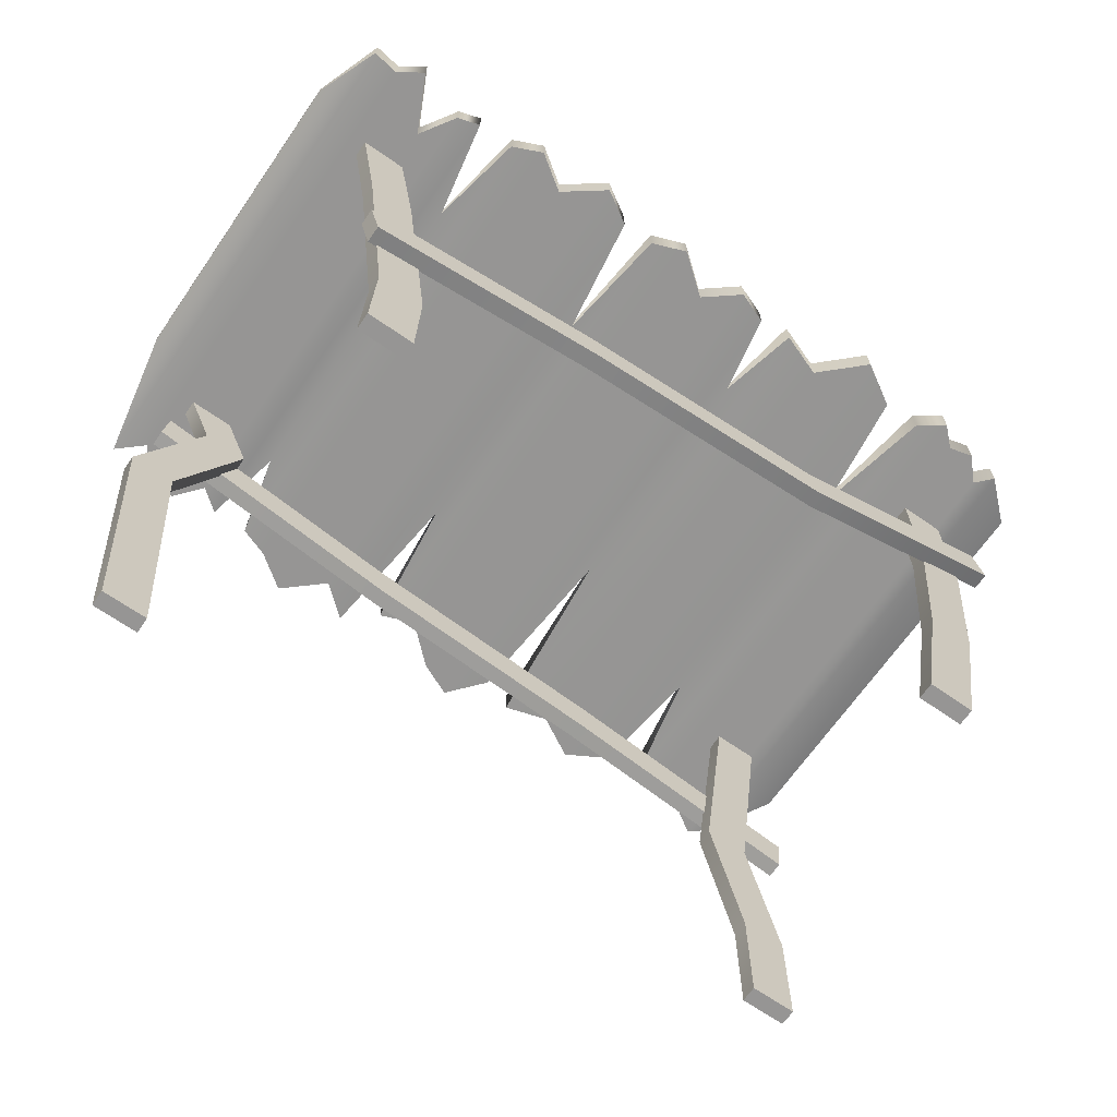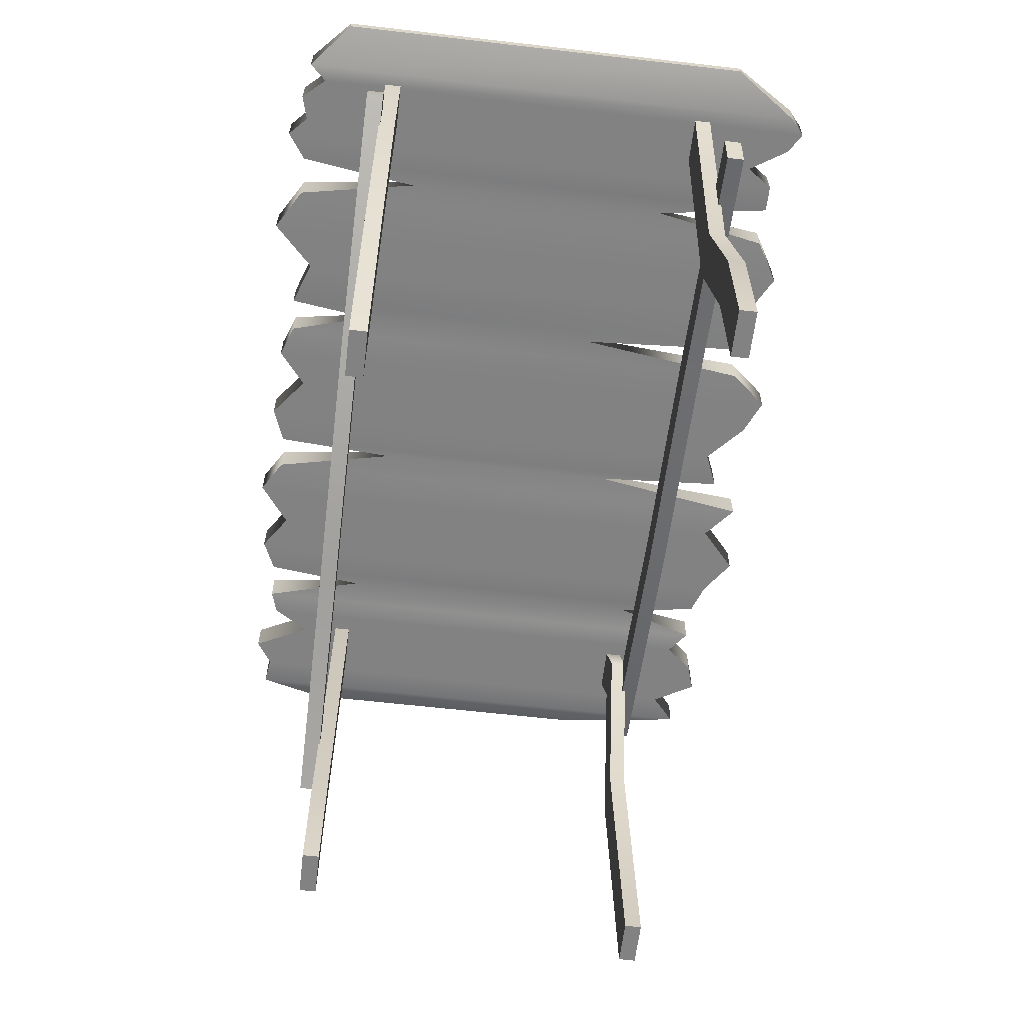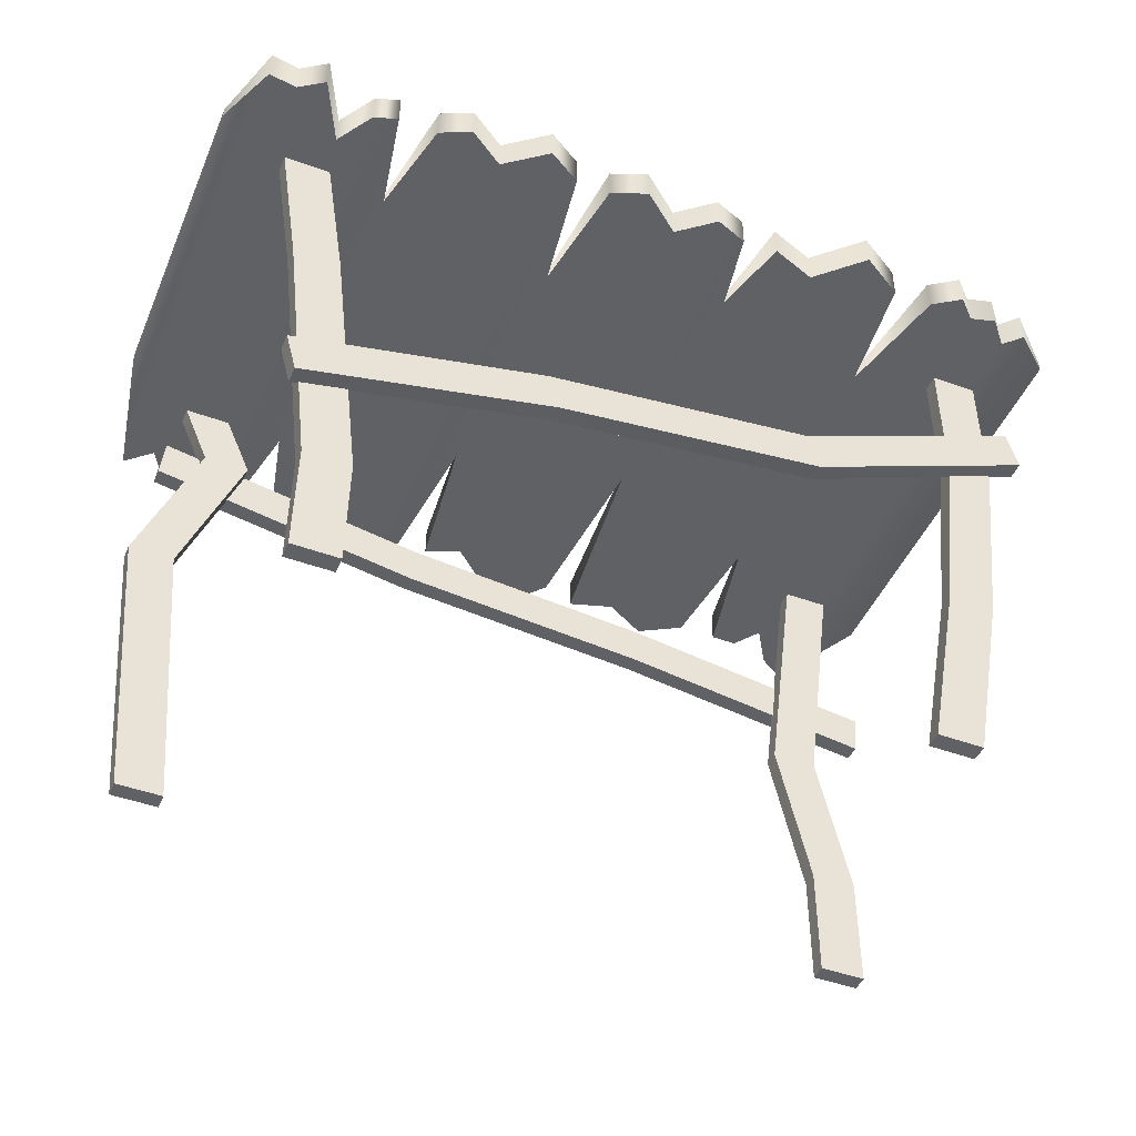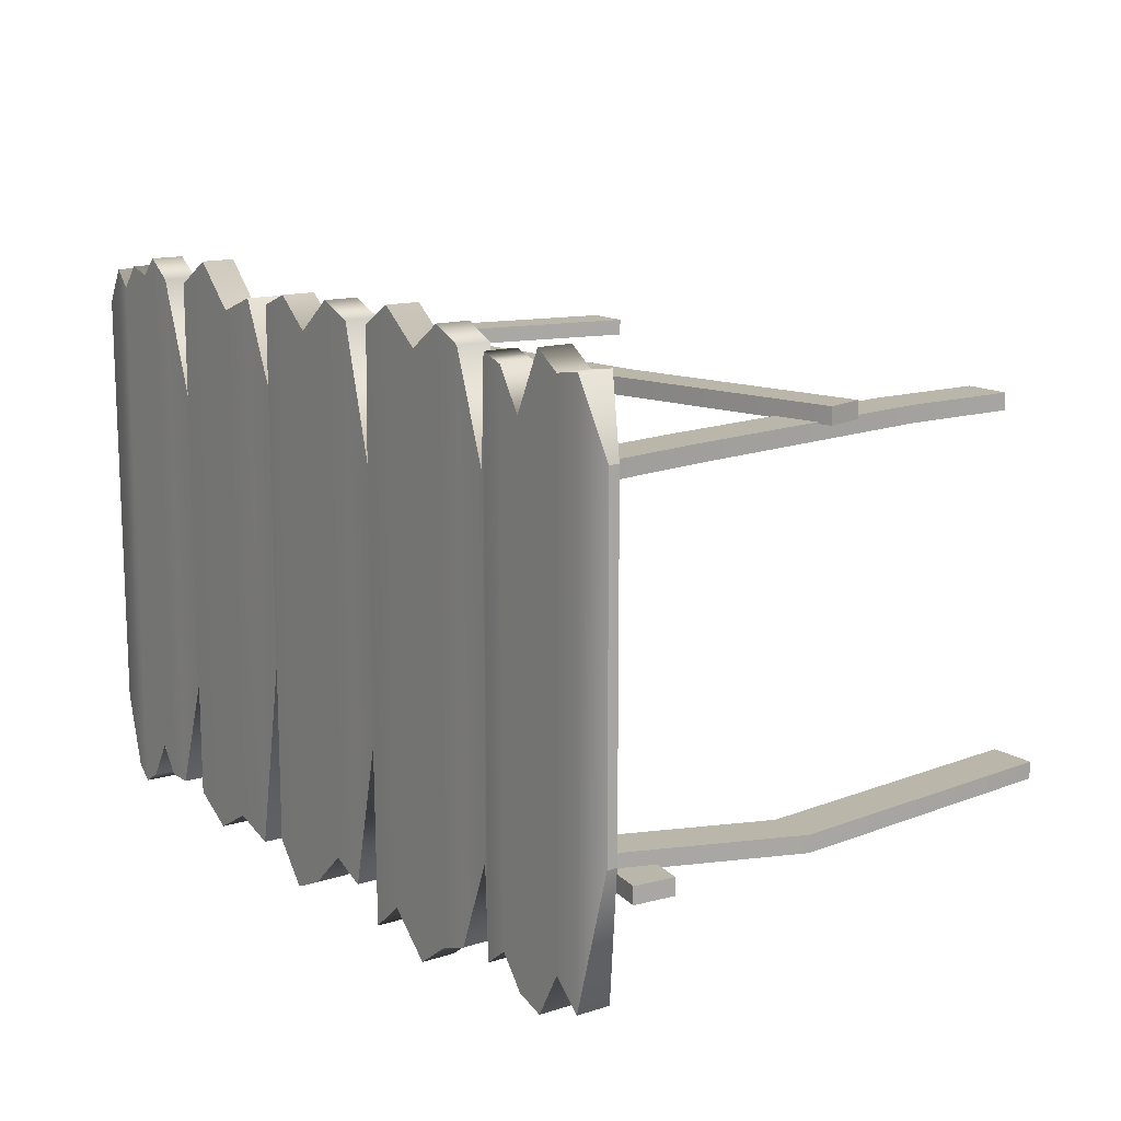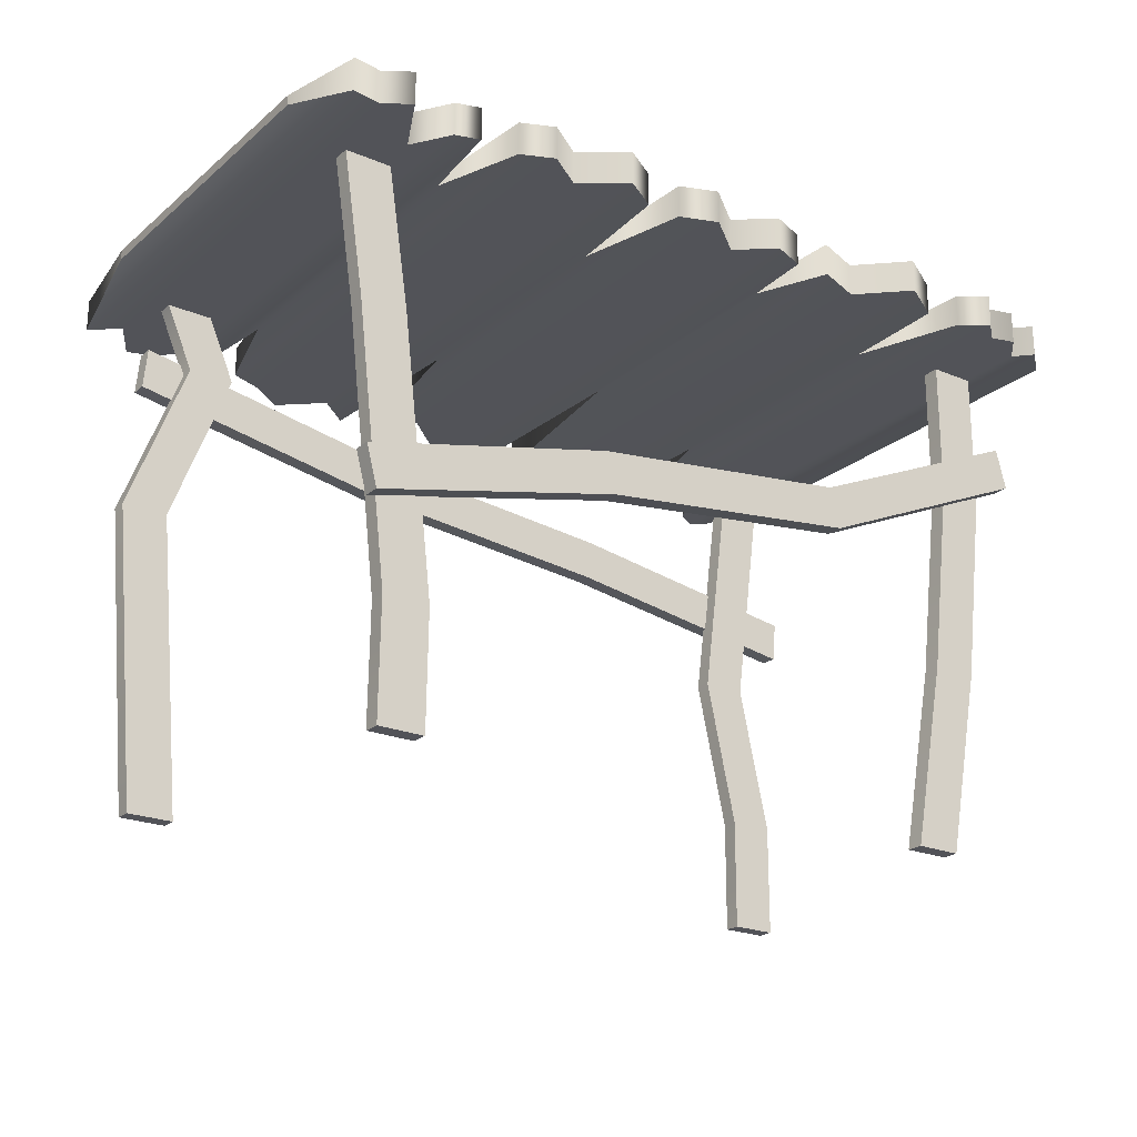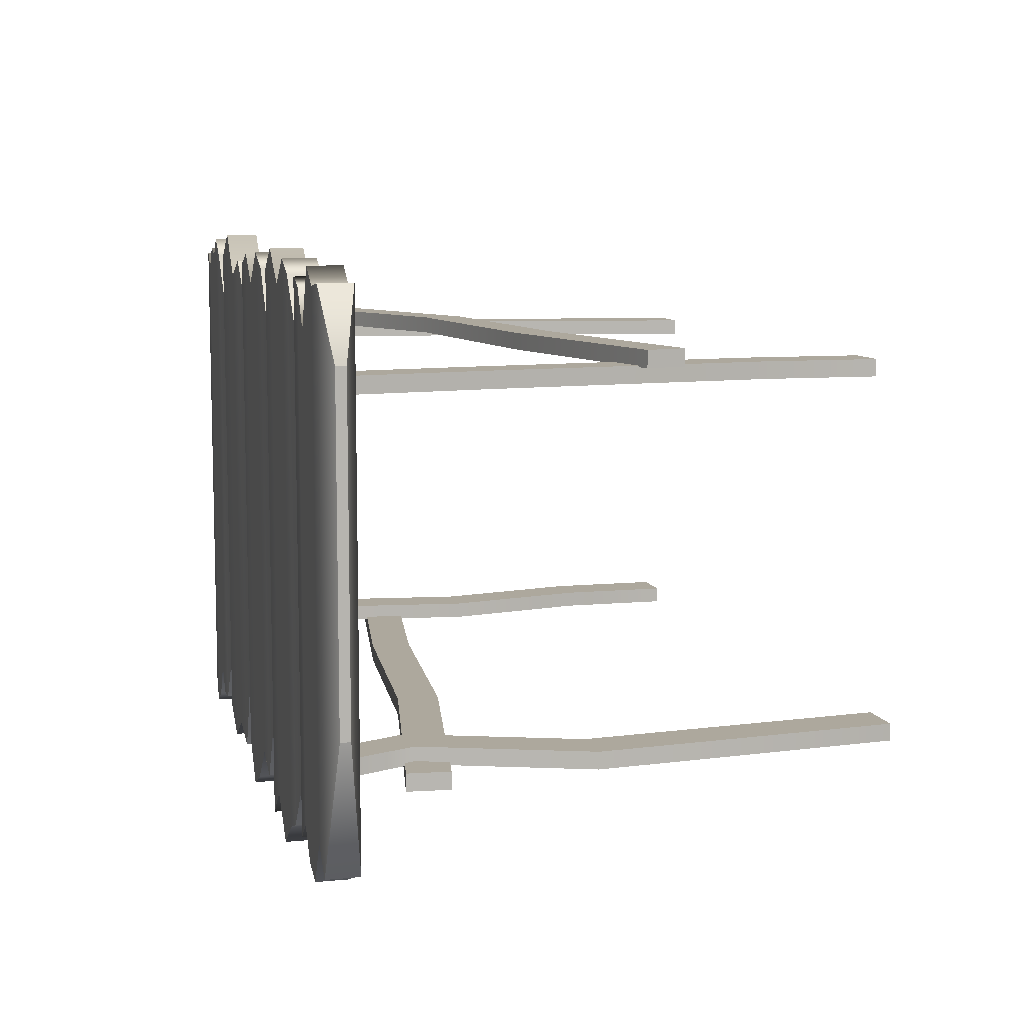
<metadata>
{"format":"obj","ext":"obj","renderer":"f3d","projection":"perspective","resolution":1024,"background":"white","views":[{"elev":-67.4,"azim":-34.8,"up":"+Y"},{"elev":-61.1,"azim":83.3,"up":"+Y"},{"elev":-46.0,"azim":-22.5,"up":"+Y"},{"elev":13.8,"azim":-125.4,"up":"+Z"},{"elev":-22.4,"azim":-35.6,"up":"+Y"},{"elev":8.8,"azim":-104.6,"up":"+Z"}]}
</metadata>
<code>
g default
v -4.042 0.08199 -1.747
v -3.534 0.08002 -1.748
v -4.02 5.901 -1.747
v -3.512 5.899 -1.747
v -4.02 5.901 -1.93
v -3.512 5.899 -1.931
v -4.042 0.082 -1.931
v -3.535 0.08003 -1.931
v -3.684 5.125 -1.747
v -3.684 5.125 -1.931
v -3.176 5.123 -1.931
v -3.176 5.123 -1.748
v -4.346 3.376 -1.747
v -4.346 3.376 -1.93
v -3.838 3.374 -1.931
v -3.838 3.374 -1.747
v -4.117 5.305 -1.898
v -4.159 4.85 -1.898
v 4.676 4.071 -1.904
v 4.634 3.615 -1.904
v 4.675 4.071 -2.09
v 4.634 3.615 -2.09
v -4.117 5.305 -2.084
v -4.159 4.85 -2.084
v -1.085 4.302 -1.9
v -1.044 4.757 -1.9
v -1.044 4.757 -2.086
v -1.085 4.302 -2.086
v 1.732 4.044 -1.902
v 1.774 4.5 -1.902
v 1.774 4.5 -2.088
v 1.732 4.045 -2.088
v 3.797 0.05167 -1.753
v 4.305 0.0497 -1.753
v 3.82 5.871 -1.752
v 4.328 5.869 -1.753
v 3.82 5.871 -1.936
v 4.328 5.869 -1.936
v 3.797 0.05168 -1.936
v 4.305 0.04971 -1.936
v 3.439 2.997 -1.752
v 3.439 2.997 -1.936
v 3.947 2.995 -1.936
v 3.947 2.995 -1.753
v 3.802 1.323 -1.753
v 3.802 1.323 -1.936
v 4.31 1.321 -1.936
v 4.31 1.321 -1.753
v -3.753 2.712 2.221
v -3.636 2.27 2.221
v 4.522 4.895 2.216
v 4.639 4.453 2.216
v 4.522 4.895 2.029
v 4.639 4.453 2.029
v -3.753 2.712 2.035
v -3.636 2.27 2.035
v -0.9032 2.926 2.219
v -1.02 3.368 2.219
v -1.02 3.368 2.033
v -0.9034 2.926 2.033
v 2.06 3.31 2.217
v 1.944 3.752 2.217
v 1.944 3.752 2.031
v 2.06 3.31 2.031
v -3.45 0.07947 2.05
v -2.942 0.07751 2.05
v -4.017 5.901 2.051
v -3.509 5.899 2.051
v -4.017 5.901 1.868
v -3.509 5.899 1.867
v -3.45 0.07948 1.867
v -2.942 0.07752 1.867
v -3.776 4.305 2.051
v -3.776 4.305 1.867
v -3.268 4.303 1.867
v -3.268 4.303 2.05
v -3.435 1.346 2.05
v -3.435 1.346 1.867
v -2.927 1.344 1.867
v -2.927 1.344 2.05
v 3.137 0.054 2.046
v 3.645 0.05203 2.045
v 3.822 5.871 2.046
v 4.33 5.869 2.045
v 3.822 5.871 1.862
v 4.33 5.869 1.862
v 3.137 0.05401 1.862
v 3.645 0.05204 1.862
v 3.816 4.276 2.046
v 3.816 4.276 1.862
v 4.324 4.274 1.862
v 4.324 4.274 2.045
v 3.542 2.116 2.046
v 3.542 2.116 1.862
v 4.05 2.114 1.862
v 4.05 2.114 2.045
v -4.747 5.963 2.212
v 4.958 5.926 2.53
v -4.747 6.073 2.212
v 4.958 6.036 2.53
v -4.749 6.074 -1.37
v 4.955 6.036 -2.216
v -4.75 5.964 -1.37
v 4.955 5.926 -2.216
v 3.037 6.043 1.599
v 3.035 6.043 -1.518
v 3.034 5.933 -1.518
v 3.036 5.933 1.599
v 1.179 6.05 2.011
v 1.177 6.051 -0.8597
v 1.177 5.941 -0.8597
v 1.179 5.94 2.011
v -0.7934 6.058 1.571
v -0.7953 6.058 -1.318
v -0.7957 5.948 -1.318
v -0.7938 5.948 1.571
v -2.818 6.066 1.83
v -2.82 6.066 -1.906
v -2.821 5.956 -1.906
v -2.818 5.956 1.83
v 2.833 6.161 2.961
v 2.83 6.162 -2.809
v 2.828 5.802 -2.809
v 2.832 5.801 2.961
v 3.279 6.16 2.961
v 3.275 6.16 -2.81
v 3.274 5.8 -2.81
v 3.278 5.8 2.961
v 1.366 6.167 2.962
v 1.362 6.167 -2.963
v 1.361 5.807 -2.963
v 1.365 5.807 2.962
v 0.9776 6.169 2.938
v 0.9738 6.169 -2.808
v 0.9724 5.809 -2.808
v 0.9762 5.808 2.938
v -1.016 6.176 2.963
v -1.02 6.177 -3.125
v -1.021 5.817 -3.125
v -1.017 5.816 2.963
v -0.6303 6.175 2.963
v -0.6342 6.175 -2.807
v -0.6355 5.815 -2.807
v -0.6317 5.815 2.963
v -3.039 6.184 2.965
v -3.042 6.184 -2.805
v -3.044 5.824 -2.805
v -3.04 5.824 2.965
v -2.607 6.182 2.964
v -2.61 6.183 -2.806
v -2.612 5.823 -2.806
v -2.608 5.822 2.964
v -4.463 6.19 2.966
v -4.467 6.19 -2.804
v -4.469 5.83 -2.804
v -4.465 5.83 2.966
v 4.475 6.155 2.96
v 4.471 6.155 -2.938
v 4.47 5.795 -2.938
v 4.474 5.795 2.96
v -4.155 6.188 2.92
v -4.159 6.189 -2.533
v -4.16 5.829 -2.533
v -4.157 5.828 2.92
v -3.877 6.187 3.103
v -3.881 6.188 -3.017
v -3.883 5.828 -3.017
v -3.878 5.827 3.103
v -3.566 6.186 2.471
v -3.569 6.186 -2.919
v -3.571 5.826 -2.919
v -3.567 5.826 2.471
v -3.298 6.185 2.885
v -3.302 6.185 -2.605
v -3.303 5.825 -2.605
v -3.299 5.825 2.885
v -2.261 6.181 3.118
v -2.265 6.181 -2.932
v -2.266 5.821 -2.932
v -2.262 5.821 3.118
v -1.859 6.179 2.844
v -1.864 6.18 -3.22
v -1.865 5.82 -3.22
v -1.861 5.819 2.844
v -1.391 6.178 3.193
v -1.395 6.178 -2.807
v -1.397 5.818 -2.807
v -1.393 5.818 3.193
v -0.2323 6.173 3.114
v -0.2361 6.174 -2.643
v -0.2375 5.813 -2.643
v -0.2337 5.813 3.113
v 0.2162 6.171 2.758
v 0.2123 6.172 -3.056
v 0.2109 5.812 -3.056
v 0.2148 5.811 2.758
v 0.6138 6.17 3.075
v 0.6095 6.17 -3.234
v 0.6081 5.81 -3.234
v 0.6124 5.81 3.075
v 1.869 6.165 2.78
v 1.865 6.165 -2.809
v 1.864 5.805 -2.809
v 1.867 5.805 2.78
v 2.358 6.163 3.247
v 2.354 6.164 -3.081
v 2.352 5.804 -3.081
v 2.356 5.803 3.247
v 3.579 6.158 3.166
v 3.575 6.159 -2.81
v 3.574 5.799 -2.81
v 3.577 5.798 3.166
v 3.791 6.158 2.96
v 3.787 6.158 -2.514
v 3.786 5.798 -2.514
v 3.79 5.798 2.96
v 4.066 6.157 3.034
v 4.062 6.157 -2.947
v 4.06 5.797 -2.947
v 4.064 5.797 3.034
v 4.296 6.156 2.772
v 4.292 6.156 -3.089
v 4.291 5.796 -3.089
v 4.295 5.796 2.772
g Docks:Docks:FinalPaintedScene:Dock21
f 1 2 16 13
f 3 4 6 5
f 14 15 8 7
f 7 8 2 1
f 2 8 15 16
f 7 1 13 14
f 10 9 3 5
f 5 6 11 10
f 12 11 6 4
f 9 12 4 3
f 14 13 9 10
f 10 11 15 14
f 16 15 11 12
f 13 16 12 9
f 17 18 25 26
f 19 20 22 21
f 27 28 24 23
f 23 24 18 17
f 18 24 28 25
f 23 17 26 27
f 26 25 29 30
f 27 26 30 31
f 31 32 28 27
f 25 28 32 29
f 30 29 20 19
f 31 30 19 21
f 21 22 32 31
f 29 32 22 20
f 33 34 48 45
f 35 36 38 37
f 46 47 40 39
f 39 40 34 33
f 34 40 47 48
f 39 33 45 46
f 42 41 35 37
f 37 38 43 42
f 44 43 38 36
f 41 44 36 35
f 46 45 41 42
f 42 43 47 46
f 48 47 43 44
f 45 48 44 41
f 49 50 57 58
f 51 52 54 53
f 59 60 56 55
f 55 56 50 49
f 50 56 60 57
f 55 49 58 59
f 58 57 61 62
f 59 58 62 63
f 63 64 60 59
f 57 60 64 61
f 62 61 52 51
f 63 62 51 53
f 53 54 64 63
f 61 64 54 52
f 65 66 80 77
f 67 68 70 69
f 78 79 72 71
f 71 72 66 65
f 66 72 79 80
f 71 65 77 78
f 74 73 67 69
f 69 70 75 74
f 76 75 70 68
f 73 76 68 67
f 78 77 73 74
f 74 75 79 78
f 80 79 75 76
f 77 80 76 73
f 81 82 96 93
f 83 84 86 85
f 94 95 88 87
f 87 88 82 81
f 82 88 95 96
f 87 81 93 94
f 90 89 83 85
f 85 86 91 90
f 92 91 86 84
f 89 92 84 83
f 94 93 89 90
f 90 91 95 94
f 96 95 91 92
f 93 96 92 89
f 97 156 153 99
f 99 153 154 101
f 101 154 155 103
f 103 155 156 97
f 98 104 102 100
f 103 97 99 101
f 105 125 126 106
f 107 106 126 127
f 108 107 127 128
f 105 108 128 125
f 109 129 130 110
f 111 110 130 131
f 112 111 131 132
f 109 112 132 129
f 113 141 142 114
f 115 114 142 143
f 116 115 143 144
f 113 116 144 141
f 117 149 150 118
f 119 118 150 151
f 120 119 151 152
f 117 120 152 149
f 121 105 106 122
f 123 122 106 107
f 124 123 107 108
f 121 124 108 105
f 125 209 210 126
f 127 126 210 211
f 128 127 211 212
f 125 128 212 209
f 129 201 202 130
f 131 130 202 203
f 132 131 203 204
f 129 132 204 201
f 133 109 110 134
f 135 134 110 111
f 136 135 111 112
f 133 136 112 109
f 137 113 114 138
f 139 138 114 115
f 140 139 115 116
f 137 140 116 113
f 141 189 190 142
f 143 142 190 191
f 144 143 191 192
f 141 144 192 189
f 145 117 118 146
f 147 146 118 119
f 148 147 119 120
f 145 148 120 117
f 149 177 178 150
f 151 150 178 179
f 152 151 179 180
f 149 152 180 177
f 153 161 162 154
f 155 154 162 163
f 156 155 163 164
f 153 156 164 161
f 157 100 102 158
f 159 158 102 104
f 160 159 104 98
f 157 160 98 100
f 161 165 166 162
f 163 162 166 167
f 164 163 167 168
f 161 164 168 165
f 165 169 170 166
f 167 166 170 171
f 168 167 171 172
f 165 168 172 169
f 169 173 174 170
f 171 170 174 175
f 172 171 175 176
f 169 172 176 173
f 173 145 146 174
f 175 174 146 147
f 176 175 147 148
f 173 176 148 145
f 177 181 182 178
f 179 178 182 183
f 180 179 183 184
f 177 180 184 181
f 181 185 186 182
f 183 182 186 187
f 184 183 187 188
f 181 184 188 185
f 185 137 138 186
f 187 186 138 139
f 188 187 139 140
f 185 188 140 137
f 189 193 194 190
f 191 190 194 195
f 192 191 195 196
f 189 192 196 193
f 193 197 198 194
f 195 194 198 199
f 196 195 199 200
f 193 196 200 197
f 197 133 134 198
f 199 198 134 135
f 200 199 135 136
f 197 200 136 133
f 201 205 206 202
f 203 202 206 207
f 204 203 207 208
f 201 204 208 205
f 205 121 122 206
f 207 206 122 123
f 208 207 123 124
f 205 208 124 121
f 209 213 214 210
f 211 210 214 215
f 212 211 215 216
f 209 212 216 213
f 213 217 218 214
f 215 214 218 219
f 216 215 219 220
f 213 216 220 217
f 217 221 222 218
f 219 218 222 223
f 220 219 223 224
f 217 220 224 221
f 221 157 158 222
f 223 222 158 159
f 224 223 159 160
f 221 224 160 157

</code>
